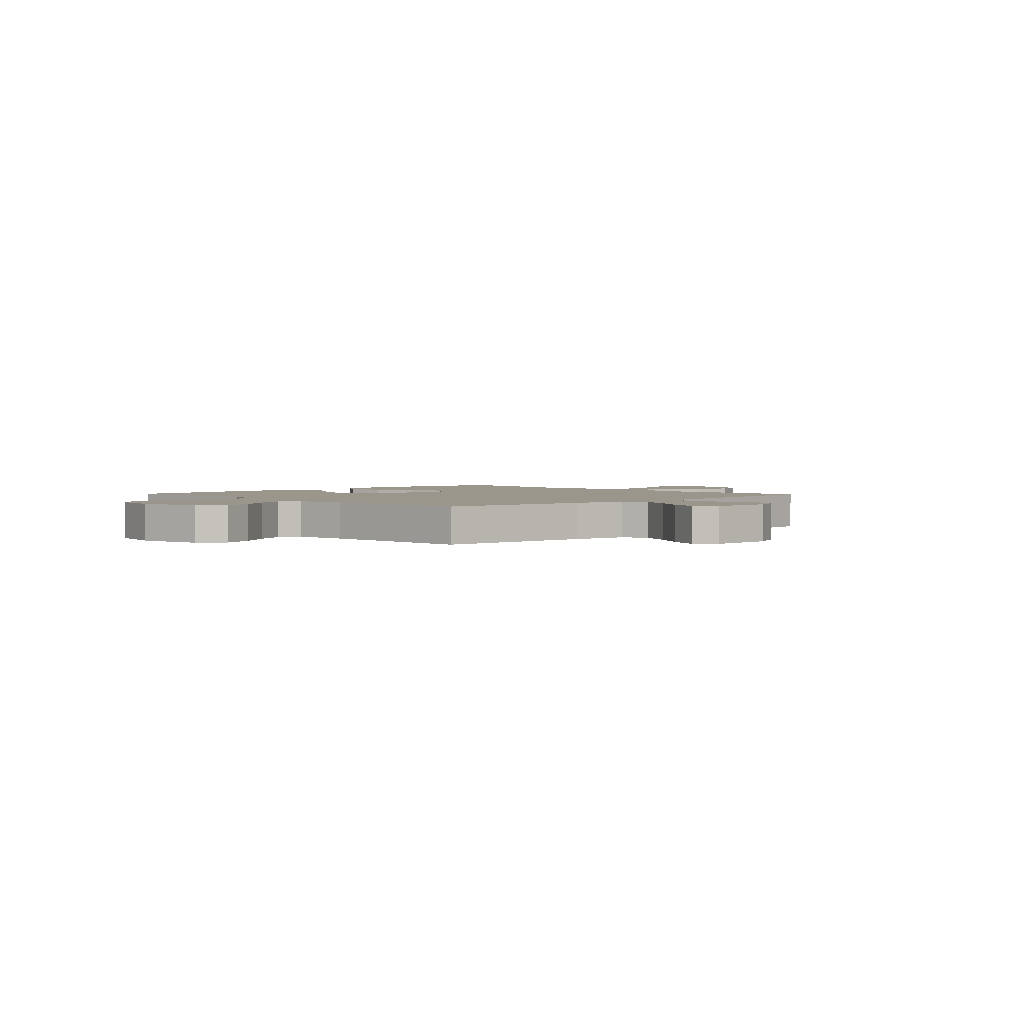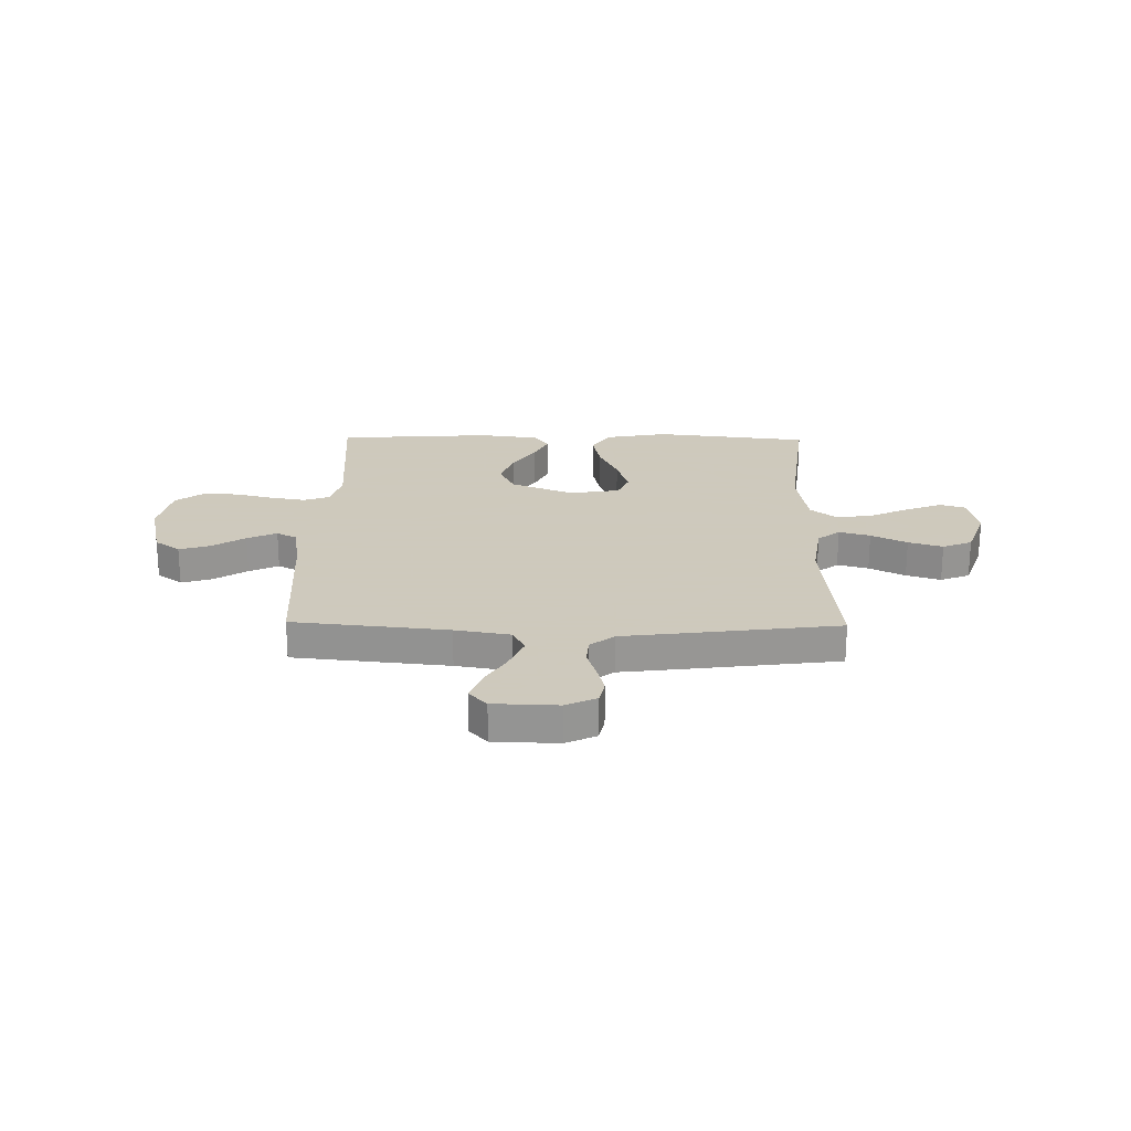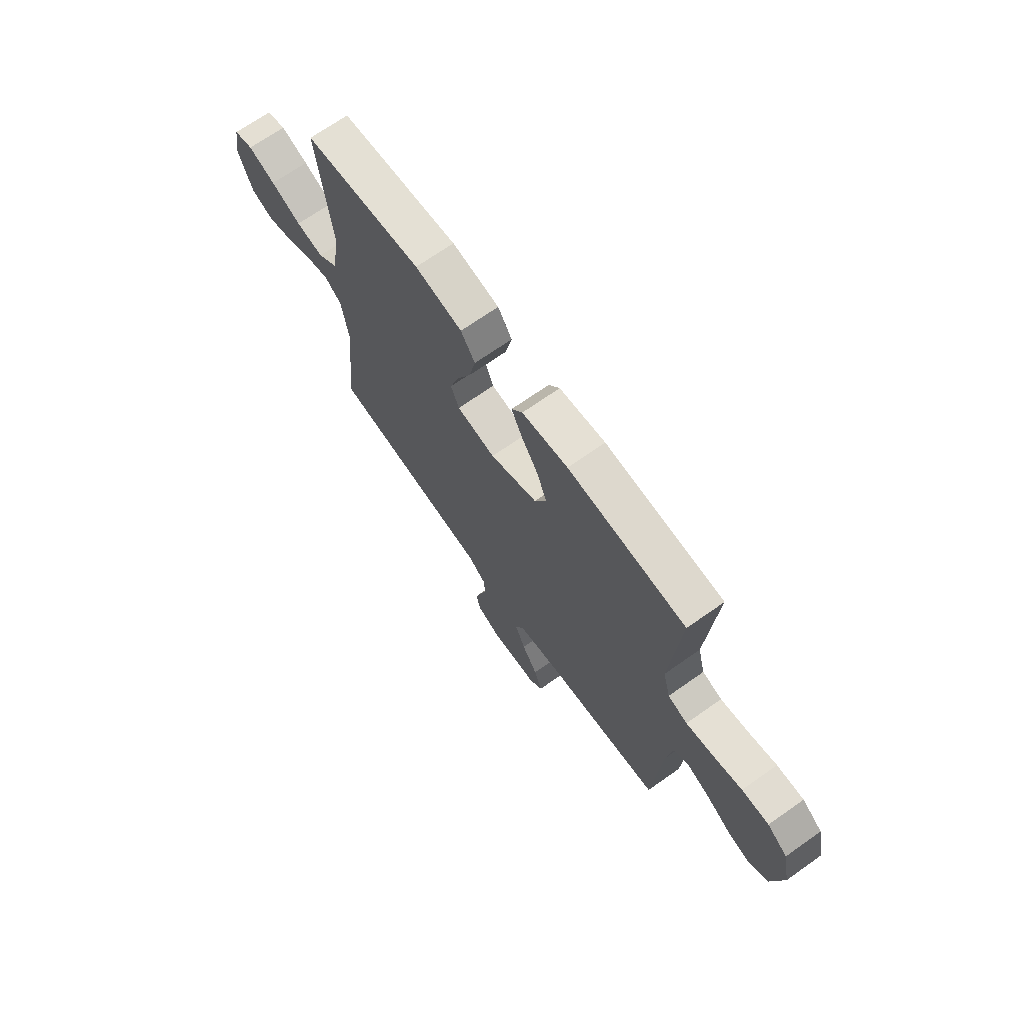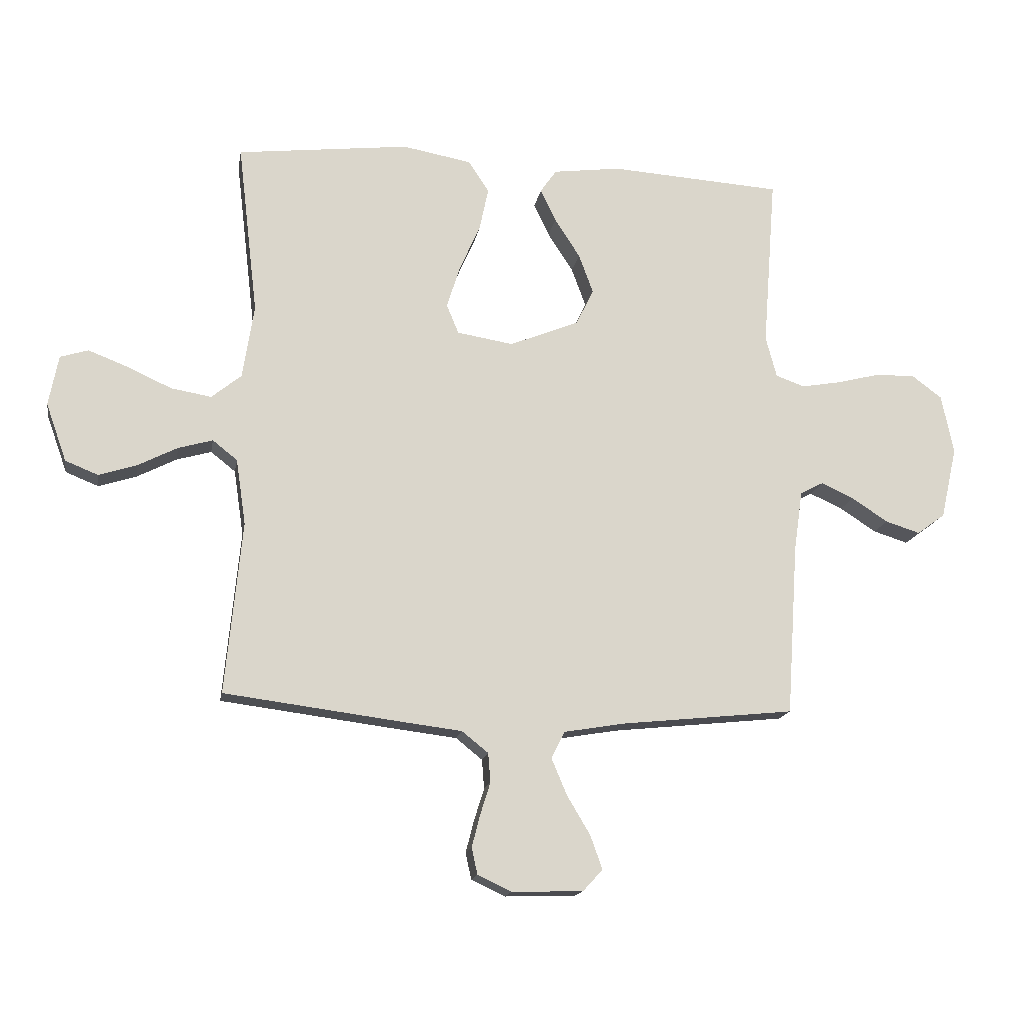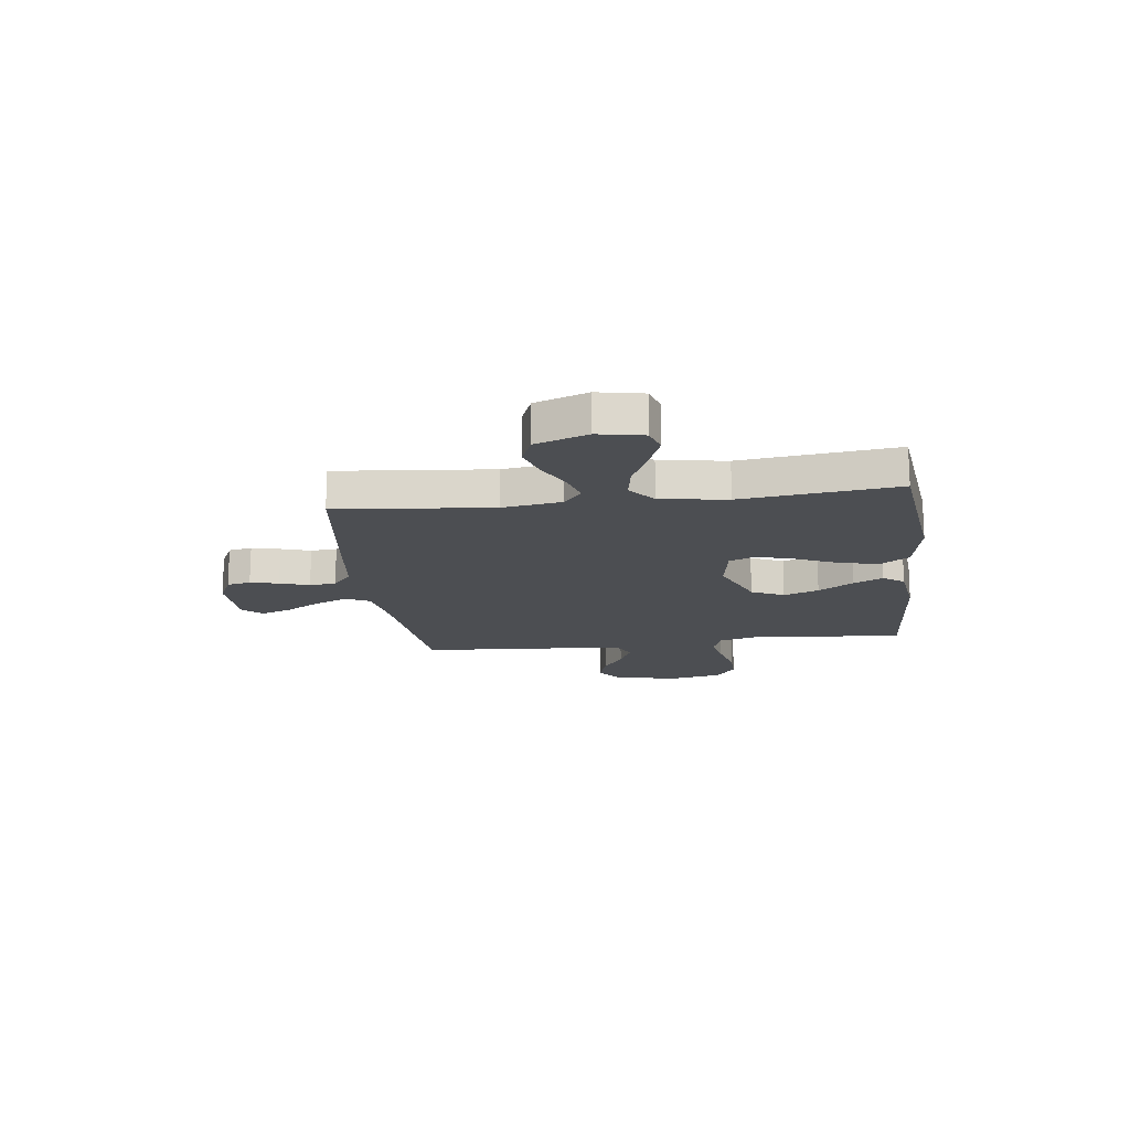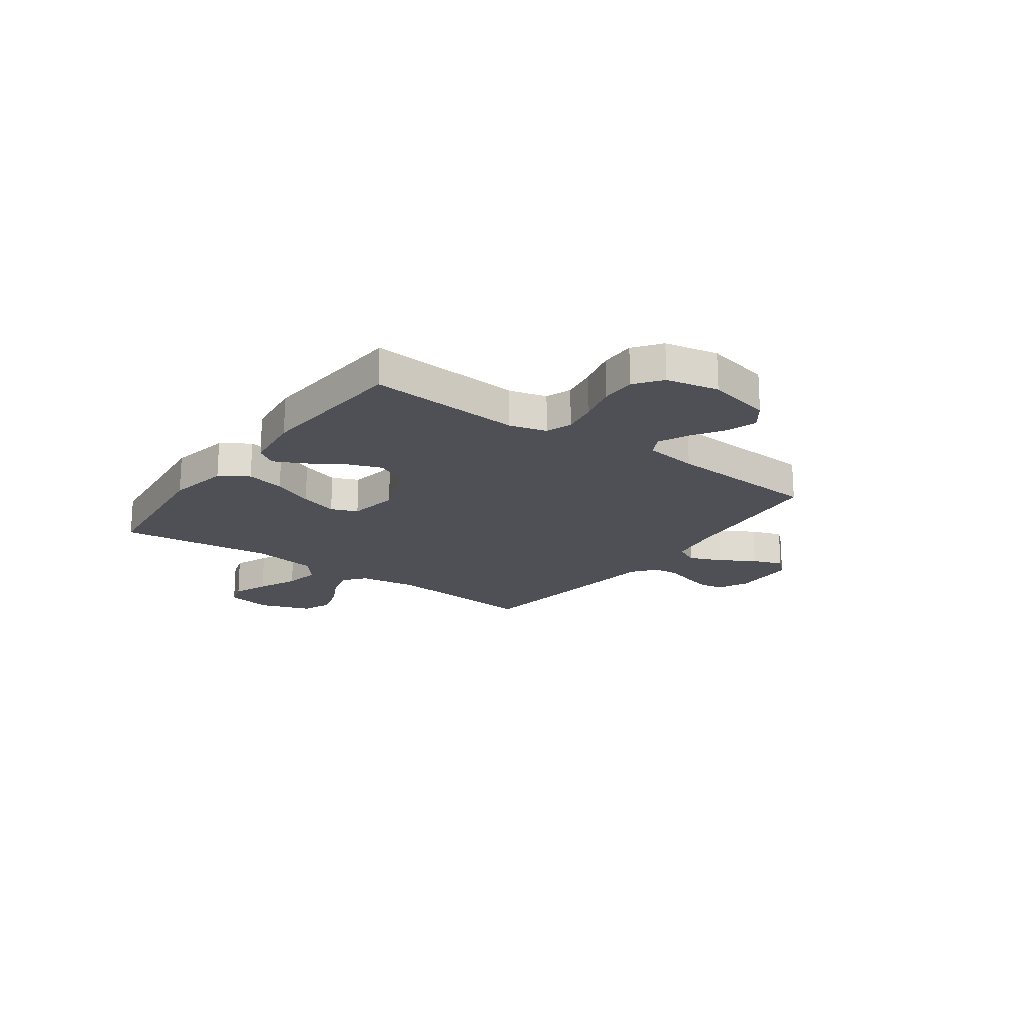
<metadata>
{"format":"obj","ext":"obj","renderer":"f3d","projection":"perspective","resolution":1024,"background":"white","views":[{"elev":2.4,"azim":136.3,"up":"+Y"},{"elev":22.6,"azim":-179.1,"up":"+Y"},{"elev":69.5,"azim":54.8,"up":"+Z"},{"elev":-15.7,"azim":-9.6,"up":"+Z"},{"elev":-16.5,"azim":-82.8,"up":"+Y"},{"elev":-19.3,"azim":54.1,"up":"+Y"}]}
</metadata>
<code>
v 0.5 0.07 -0.5
v 0.2 0.07 -0.531
v 0.093 0.07 -0.549
v 0.07 0.07 -0.596
v 0.097 0.07 -0.66
v 0.137 0.07 -0.727
v 0.158 0.07 -0.786
v 0.124 0.07 -0.823
v 0 0.07 -0.827
v -0.059 0.07 -0.799
v -0.069 0.07 -0.753
v -0.055 0.07 -0.698
v -0.037 0.07 -0.641
v -0.041 0.07 -0.59
v -0.087 0.07 -0.553
v -0.2 0.07 -0.539
v -0.5 0.07 -0.5
v -0.471 0.07 -0.2
v -0.488 0.07 -0.085
v -0.531 0.07 -0.051
v -0.591 0.07 -0.068
v -0.66 0.07 -0.103
v -0.726 0.07 -0.124
v -0.783 0.07 -0.101
v -0.819 0.07 0
v -0.802 0.07 0.088
v -0.753 0.07 0.103
v -0.684 0.07 0.076
v -0.607 0.07 0.041
v -0.537 0.07 0.029
v -0.485 0.07 0.071
v -0.465 0.07 0.2
v -0.5 0.07 0.5
v -0.2 0.07 0.534
v -0.08 0.07 0.512
v -0.044 0.07 0.457
v -0.06 0.07 0.382
v -0.096 0.07 0.301
v -0.119 0.07 0.227
v -0.098 0.07 0.176
v 0 0.07 0.16
v 0.121 0.07 0.209
v 0.151 0.07 0.272
v 0.126 0.07 0.34
v 0.082 0.07 0.408
v 0.055 0.07 0.465
v 0.083 0.07 0.505
v 0.2 0.07 0.52
v 0.5 0.07 0.5
v 0.477 0.07 0.2
v 0.496 0.07 0.128
v 0.546 0.07 0.11
v 0.615 0.07 0.122
v 0.69 0.07 0.141
v 0.759 0.07 0.142
v 0.811 0.07 0.103
v 0.832 0.07 0
v 0.804 0.07 -0.125
v 0.755 0.07 -0.161
v 0.695 0.07 -0.142
v 0.632 0.07 -0.101
v 0.575 0.07 -0.075
v 0.535 0.07 -0.096
v 0.52 0.07 -0.2
v 0.5 0 -0.5
v 0.2 0 -0.531
v 0.093 0 -0.549
v 0.07 0 -0.596
v 0.097 0 -0.66
v 0.137 0 -0.727
v 0.158 0 -0.786
v 0.124 0 -0.823
v 0 0 -0.827
v -0.059 0 -0.799
v -0.069 0 -0.753
v -0.055 0 -0.698
v -0.037 0 -0.641
v -0.041 0 -0.59
v -0.087 0 -0.553
v -0.2 0 -0.539
v -0.5 0 -0.5
v -0.471 0 -0.2
v -0.488 0 -0.085
v -0.531 0 -0.051
v -0.591 0 -0.068
v -0.66 0 -0.103
v -0.726 0 -0.124
v -0.783 0 -0.101
v -0.819 0 0
v -0.802 0 0.088
v -0.753 0 0.103
v -0.684 0 0.076
v -0.607 0 0.041
v -0.537 0 0.029
v -0.485 0 0.071
v -0.465 0 0.2
v -0.5 0 0.5
v -0.2 0 0.534
v -0.08 0 0.512
v -0.044 0 0.457
v -0.06 0 0.382
v -0.096 0 0.301
v -0.119 0 0.227
v -0.098 0 0.176
v 0 0 0.16
v 0.121 0 0.209
v 0.151 0 0.272
v 0.126 0 0.34
v 0.082 0 0.408
v 0.055 0 0.465
v 0.083 0 0.505
v 0.2 0 0.52
v 0.5 0 0.5
v 0.477 0 0.2
v 0.496 0 0.128
v 0.546 0 0.11
v 0.615 0 0.122
v 0.69 0 0.141
v 0.759 0 0.142
v 0.811 0 0.103
v 0.832 0 0
v 0.804 0 -0.125
v 0.755 0 -0.161
v 0.695 0 -0.142
v 0.632 0 -0.101
v 0.575 0 -0.075
v 0.535 0 -0.096
v 0.52 0 -0.2
f 58 59 60 61
f 58 61 62
f 57 58 62
f 56 57 62
f 53 54 55 56
f 52 53 56 62
f 51 52 62 63
f 47 48 49 50
f 44 45 46 47
f 43 44 47 50
f 42 43 50 51
f 35 36 37 38
f 35 38 39
f 32 33 34 35
f 31 32 35 39
f 30 31 39 40
f 26 27 28 29
f 24 25 26 29
f 24 29 30
f 21 22 23 24
f 20 21 24 30
f 19 20 30 40
f 15 16 17 18
f 14 15 18 19
f 10 11 12 13
f 8 9 10 13
f 8 13 14
f 5 6 7 8
f 4 5 8 14
f 3 4 14 19
f 64 1 2
f 41 42 51 63
f 40 41 63 64
f 19 40 64
f 2 3 19 64
f 125 124 123 122
f 126 125 122
f 126 122 121
f 126 121 120
f 120 119 118 117
f 126 120 117 116
f 127 126 116 115
f 114 113 112 111
f 111 110 109 108
f 114 111 108 107
f 115 114 107 106
f 102 101 100 99
f 103 102 99
f 99 98 97 96
f 103 99 96 95
f 104 103 95 94
f 93 92 91 90
f 93 90 89 88
f 94 93 88
f 88 87 86 85
f 94 88 85 84
f 104 94 84 83
f 82 81 80 79
f 83 82 79 78
f 77 76 75 74
f 77 74 73 72
f 78 77 72
f 72 71 70 69
f 78 72 69 68
f 83 78 68 67
f 66 65 128
f 127 115 106 105
f 128 127 105 104
f 128 104 83
f 128 83 67 66
f 1 65 66 2
f 2 66 67 3
f 3 67 68 4
f 4 68 69 5
f 5 69 70 6
f 6 70 71 7
f 7 71 72 8
f 8 72 73 9
f 9 73 74 10
f 10 74 75 11
f 11 75 76 12
f 12 76 77 13
f 13 77 78 14
f 14 78 79 15
f 15 79 80 16
f 16 80 81 17
f 17 81 82 18
f 18 82 83 19
f 19 83 84 20
f 20 84 85 21
f 21 85 86 22
f 22 86 87 23
f 23 87 88 24
f 24 88 89 25
f 25 89 90 26
f 26 90 91 27
f 27 91 92 28
f 28 92 93 29
f 29 93 94 30
f 30 94 95 31
f 31 95 96 32
f 32 96 97 33
f 33 97 98 34
f 34 98 99 35
f 35 99 100 36
f 36 100 101 37
f 37 101 102 38
f 38 102 103 39
f 39 103 104 40
f 40 104 105 41
f 41 105 106 42
f 42 106 107 43
f 43 107 108 44
f 44 108 109 45
f 45 109 110 46
f 46 110 111 47
f 47 111 112 48
f 48 112 113 49
f 49 113 114 50
f 50 114 115 51
f 51 115 116 52
f 52 116 117 53
f 53 117 118 54
f 54 118 119 55
f 55 119 120 56
f 56 120 121 57
f 57 121 122 58
f 58 122 123 59
f 59 123 124 60
f 60 124 125 61
f 61 125 126 62
f 62 126 127 63
f 63 127 128 64
f 64 128 65 1

</code>
